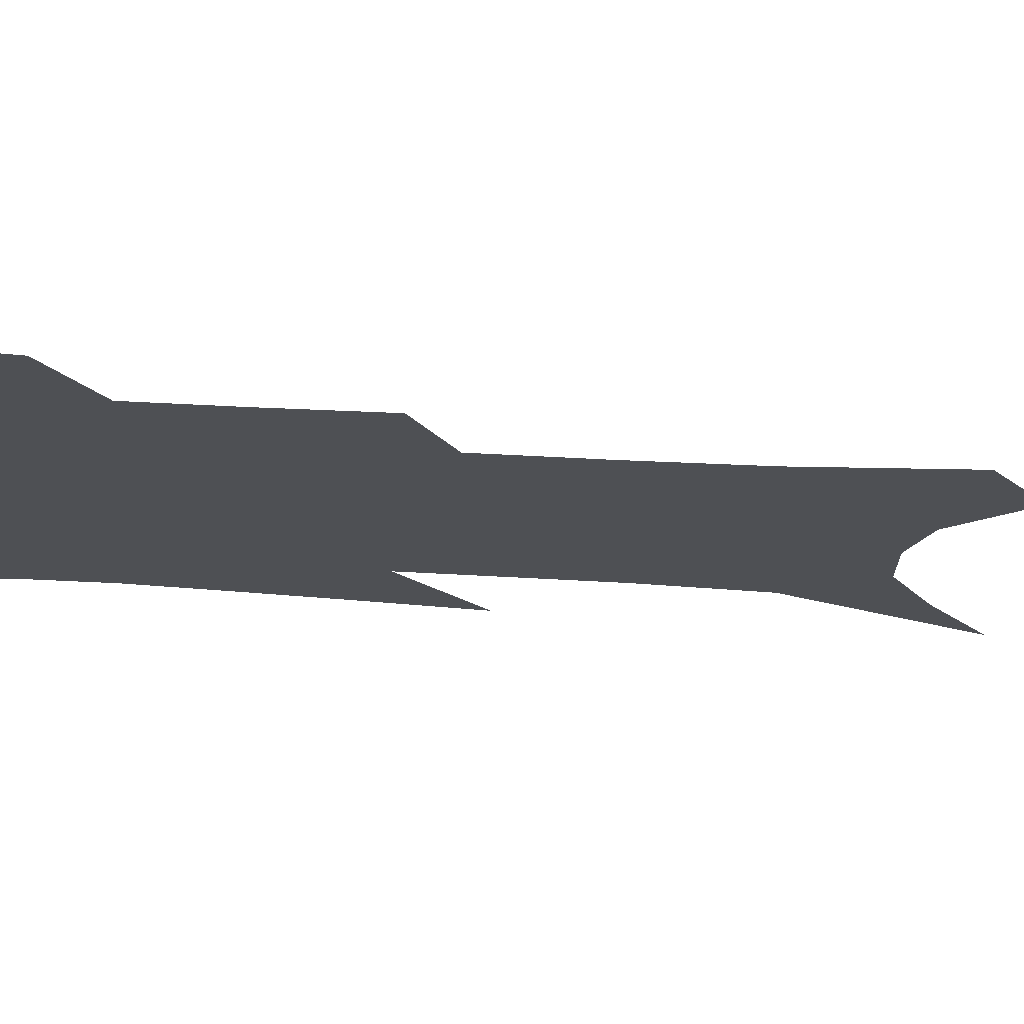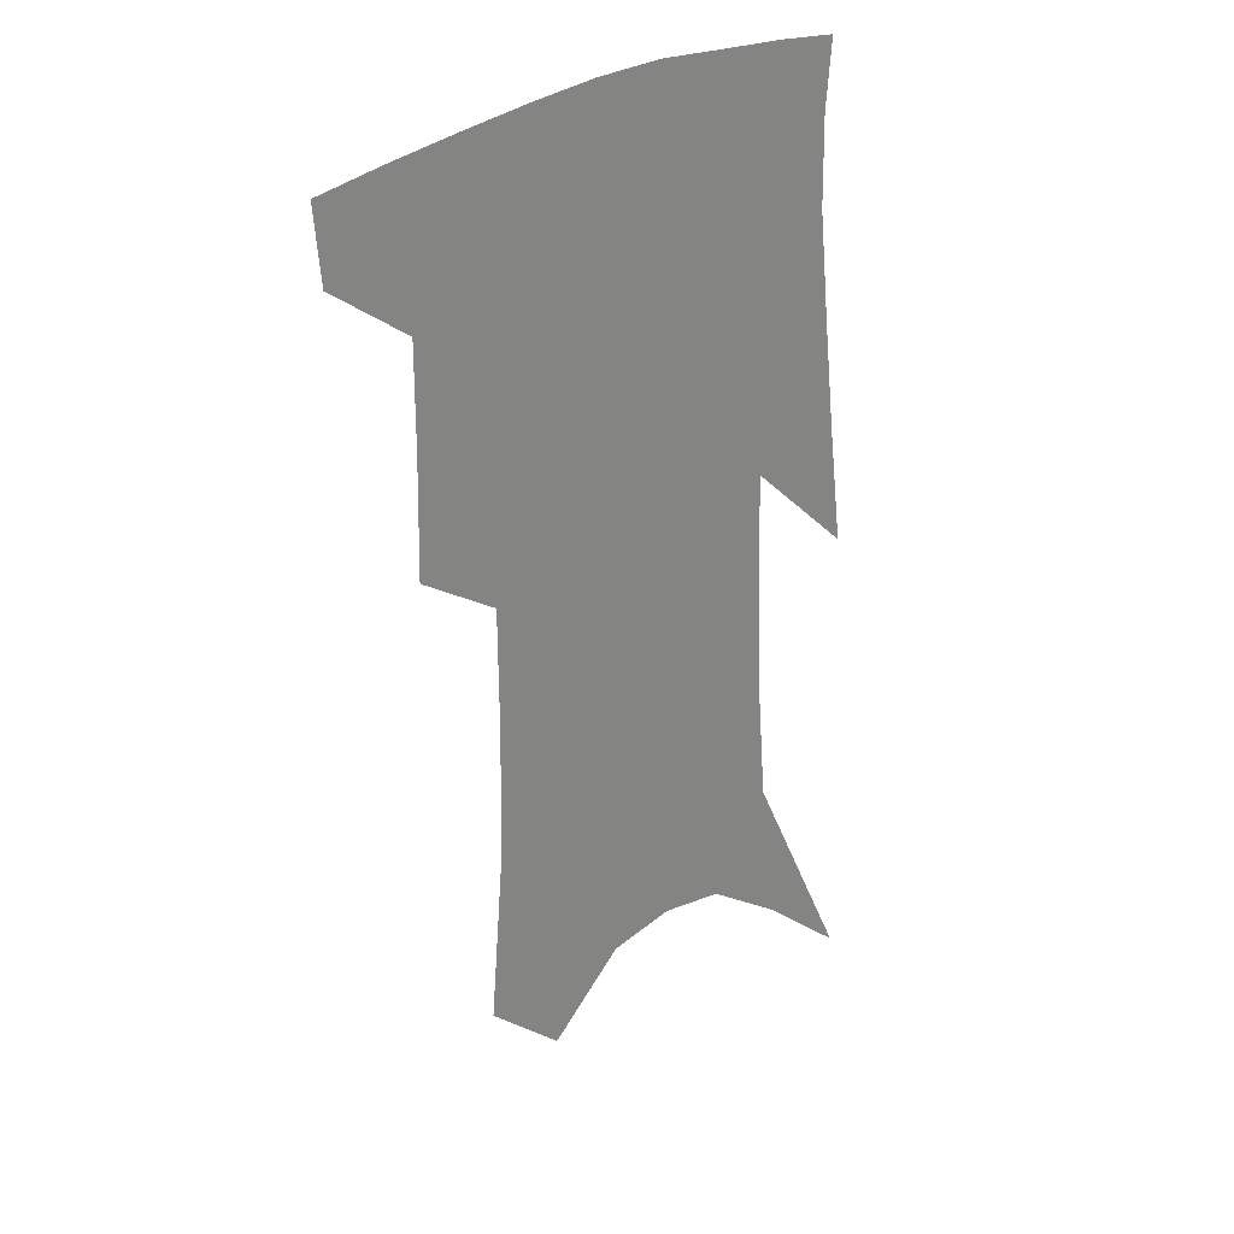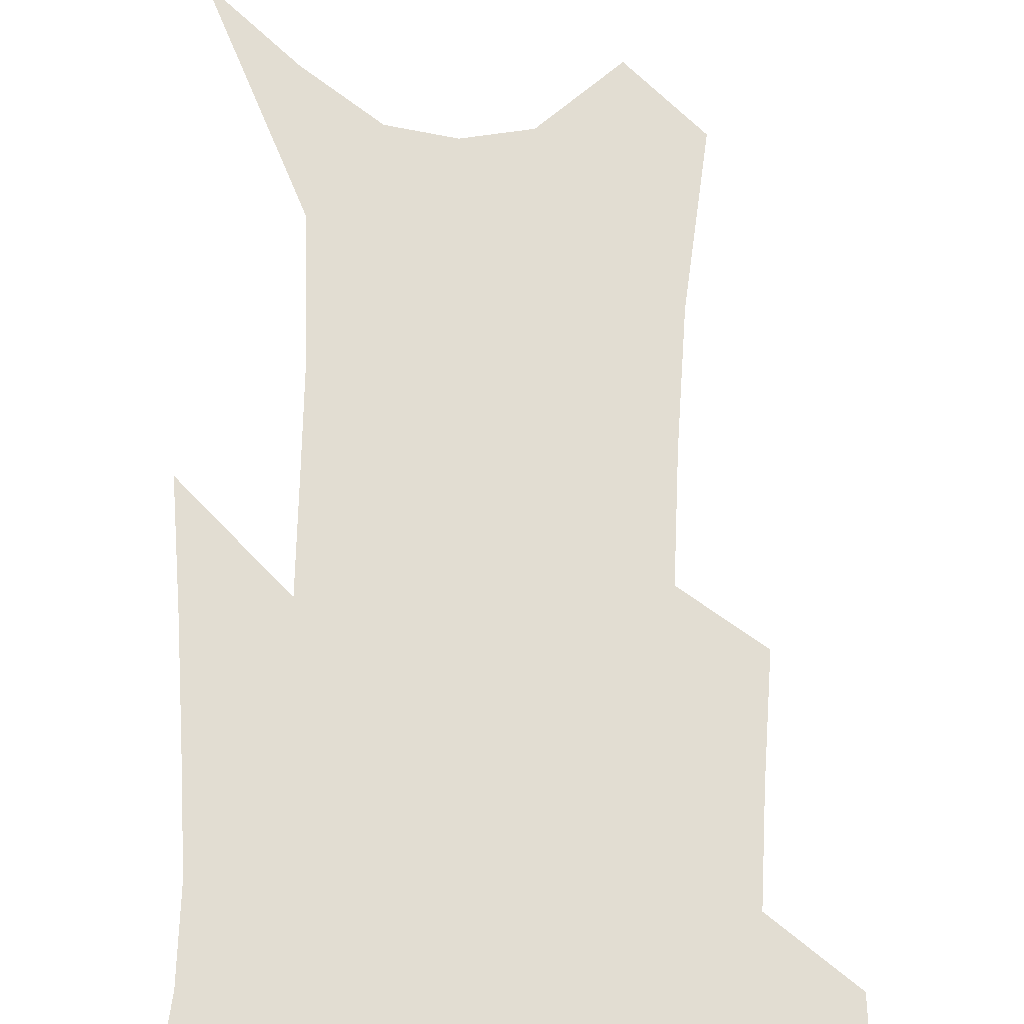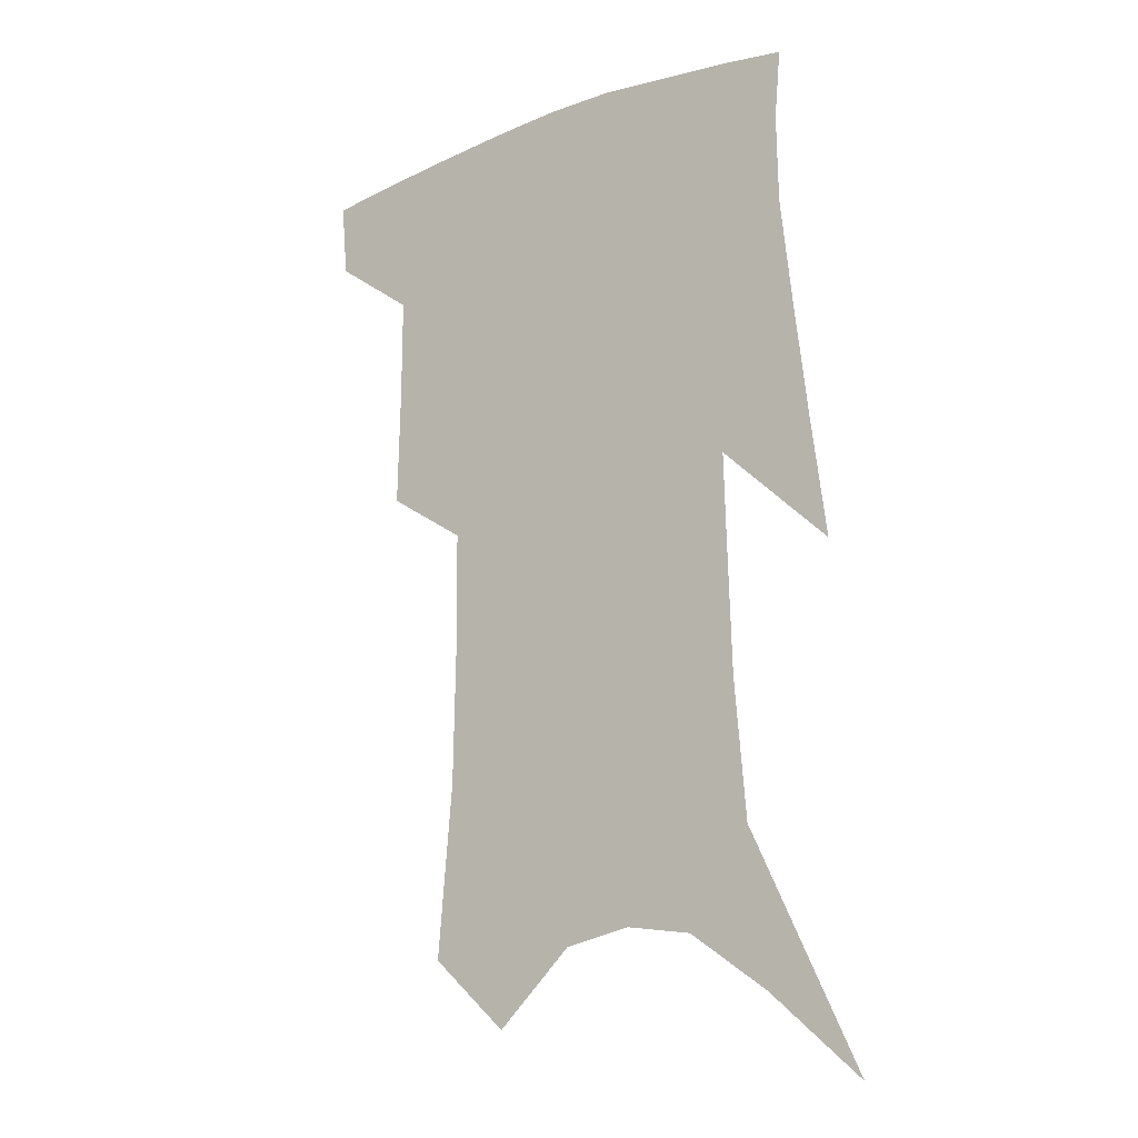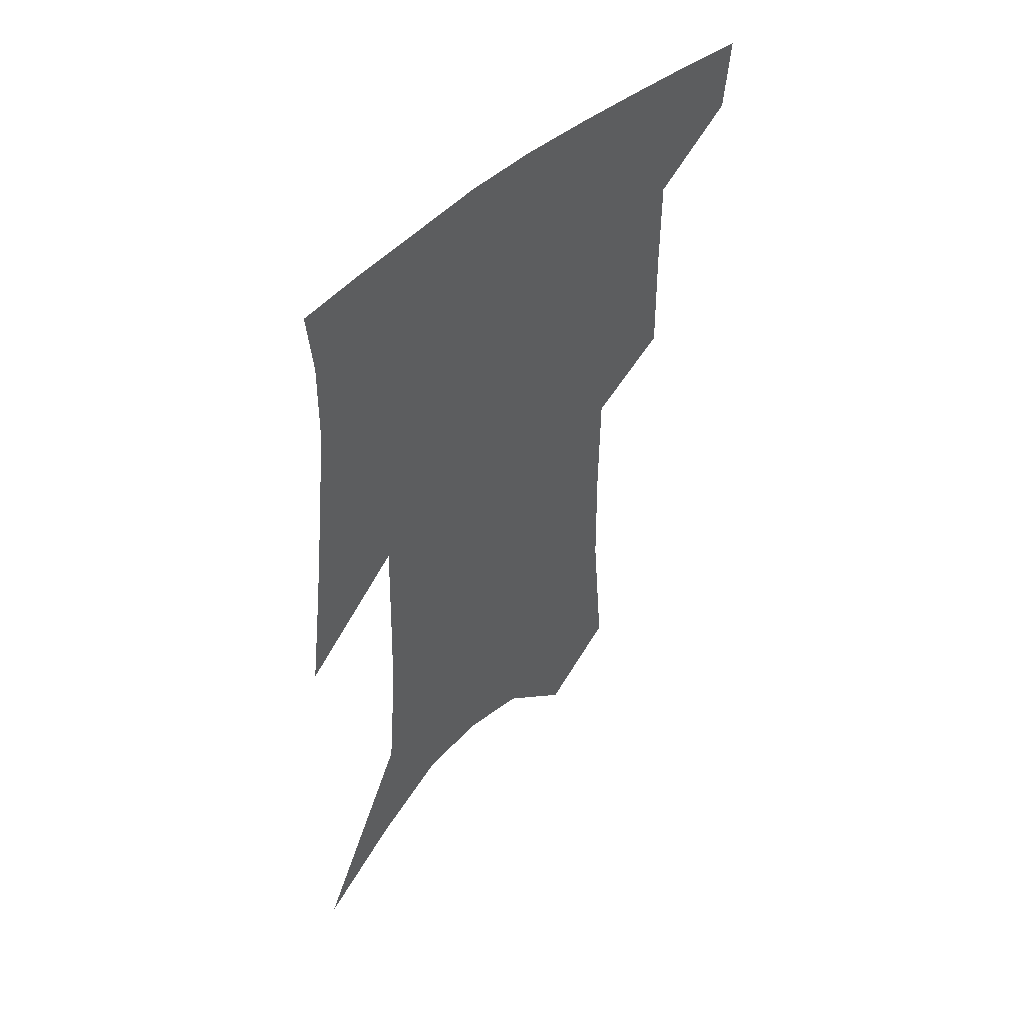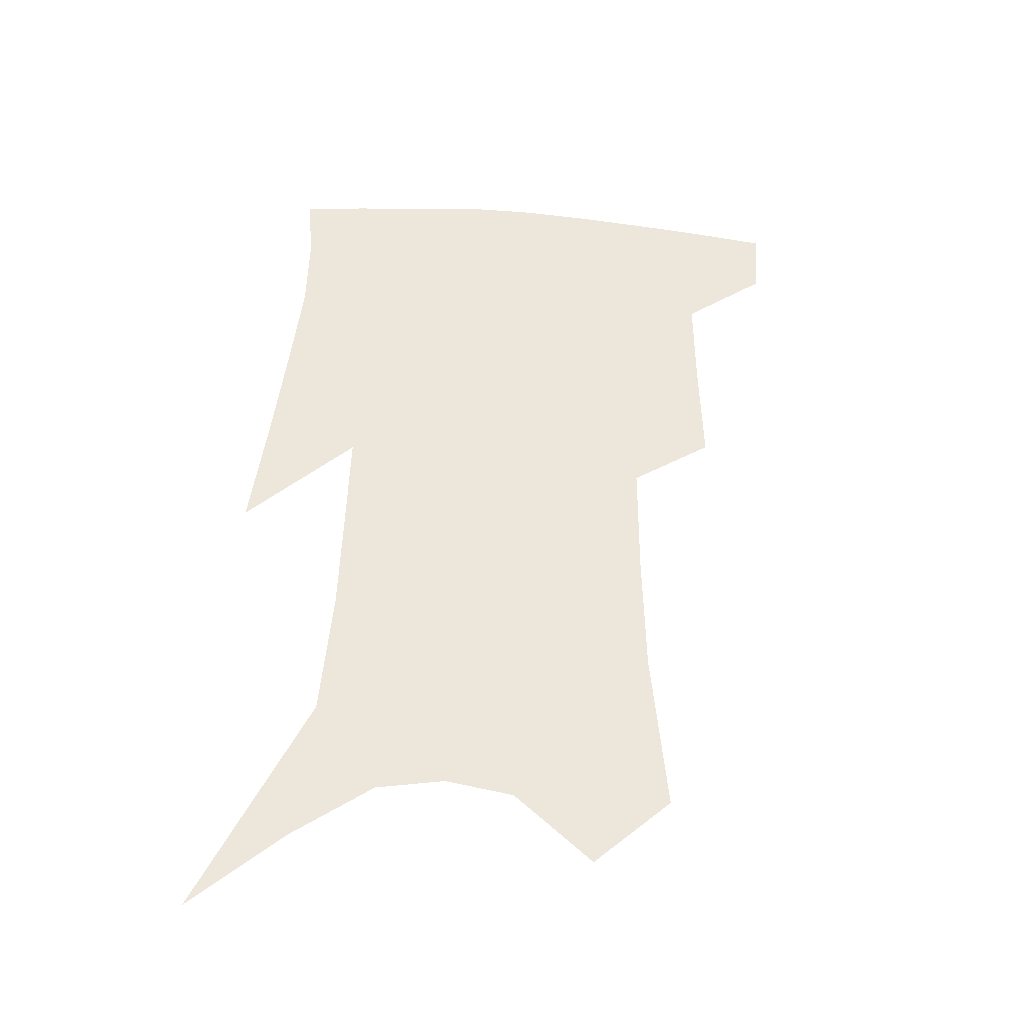
<metadata>
{"format":"obj","ext":"obj","renderer":"f3d","projection":"perspective","resolution":1024,"background":"white","views":[{"elev":-18.9,"azim":-97.6,"up":"+Z"},{"elev":28.8,"azim":-41.6,"up":"+Y"},{"elev":68.3,"azim":-177.1,"up":"+Z"},{"elev":-16.5,"azim":34.8,"up":"+Y"},{"elev":51.4,"azim":135.1,"up":"+Y"},{"elev":-41.7,"azim":176.1,"up":"+Y"}]}
</metadata>
<code>
v 481.6 381.3 0
v 479.4 405.7 0
v 507.5 289.6 0
v 508.4 327.8 0
v 508.5 361.6 0
v 506.1 386.3 0
v 502.7 409.5 0
v 528.5 131.9 0
v 533.3 188.5 0
v 534.1 232 0
v 533.9 272.5 0
v 532.5 307.1 0
v 532.6 340.2 0
v 531.2 366.3 0
v 528.8 389.5 0
v 525.9 412.6 0
v 553.8 108.8 0
v 557.6 170.2 0
v 556.6 208.4 0
v 557 251.9 0
v 555.3 284.1 0
v 555.2 318.7 0
v 554.7 346.5 0
v 554.1 370.7 0
v 551.9 392.5 0
v 549.2 415.4 0
v 578.7 132.5 0
v 578.8 181.5 0
v 577.8 220.6 0
v 576.8 256.1 0
v 575.5 288.3 0
v 575.5 322.3 0
v 575.4 348.7 0
v 575.5 372.8 0
v 574.8 394.3 0
v 572.3 417.6 0
v 600.7 136.9 0
v 599.1 182.8 0
v 597.7 221.2 0
v 596.6 260.5 0
v 595.9 295 0
v 595.5 324.2 0
v 595.8 350.6 0
v 596.4 374.1 0
v 596.8 395 0
v 595.3 418.1 0
v 622.9 133.4 0
v 620.8 173.7 0
v 617.4 222.6 0
v 616.7 256.4 0
v 616.7 287.7 0
v 615.8 319.5 0
v 615.2 350.8 0
v 616.6 372.9 0
v 618 394.9 0
v 619.4 416.2 0
v 649 114.8 0
v 643.3 164.2 0
v 639.6 209.5 0
v 638.4 244.7 0
v 637.4 281.2 0
v 636.3 314.5 0
v 635.9 344 0
v 637.4 369.1 0
v 638.7 393.7 0
v 641.1 414.6 0
v 679.1 88.26 0
v 673.4 247.1 0
v 668.1 288.3 0
v 663.8 325.2 0
v 659.9 360.5 0
v 659.4 389.8 0
v 661.4 412.4 0
v 691 451 0
f 5 6 1
f 1 6 2
f 6 7 2
f 11 12 3
f 3 12 4
f 12 13 4
f 4 13 5
f 13 14 5
f 5 14 6
f 14 15 6
f 6 15 7
f 15 16 7
f 17 18 8
f 8 18 9
f 18 19 9
f 9 19 10
f 19 20 10
f 10 20 11
f 20 21 11
f 11 21 12
f 21 22 12
f 12 22 13
f 22 23 13
f 13 23 14
f 23 24 14
f 14 24 15
f 24 25 15
f 15 25 16
f 25 26 16
f 17 27 18
f 27 28 18
f 18 28 19
f 28 29 19
f 19 29 20
f 29 30 20
f 20 30 21
f 30 31 21
f 21 31 22
f 31 32 22
f 22 32 23
f 32 33 23
f 23 33 24
f 33 34 24
f 24 34 25
f 34 35 25
f 25 35 26
f 35 36 26
f 27 37 28
f 37 38 28
f 28 38 29
f 38 39 29
f 29 39 30
f 39 40 30
f 30 40 31
f 40 41 31
f 31 41 32
f 41 42 32
f 32 42 33
f 42 43 33
f 33 43 34
f 43 44 34
f 34 44 35
f 44 45 35
f 35 45 36
f 45 46 36
f 37 47 38
f 47 48 38
f 38 48 39
f 48 49 39
f 39 49 40
f 49 50 40
f 40 50 41
f 50 51 41
f 41 51 42
f 51 52 42
f 42 52 43
f 52 53 43
f 43 53 44
f 53 54 44
f 44 54 45
f 54 55 45
f 45 55 46
f 55 56 46
f 47 57 48
f 57 58 48
f 48 58 49
f 58 59 49
f 49 59 50
f 59 60 50
f 50 60 51
f 60 61 51
f 51 61 52
f 61 62 52
f 52 62 53
f 62 63 53
f 53 63 54
f 63 64 54
f 54 64 55
f 64 65 55
f 55 65 56
f 65 66 56
f 57 67 58
f 61 68 62
f 68 69 62
f 62 69 63
f 69 70 63
f 63 70 64
f 70 71 64
f 64 71 65
f 71 72 65
f 65 72 66
f 72 73 66

</code>
